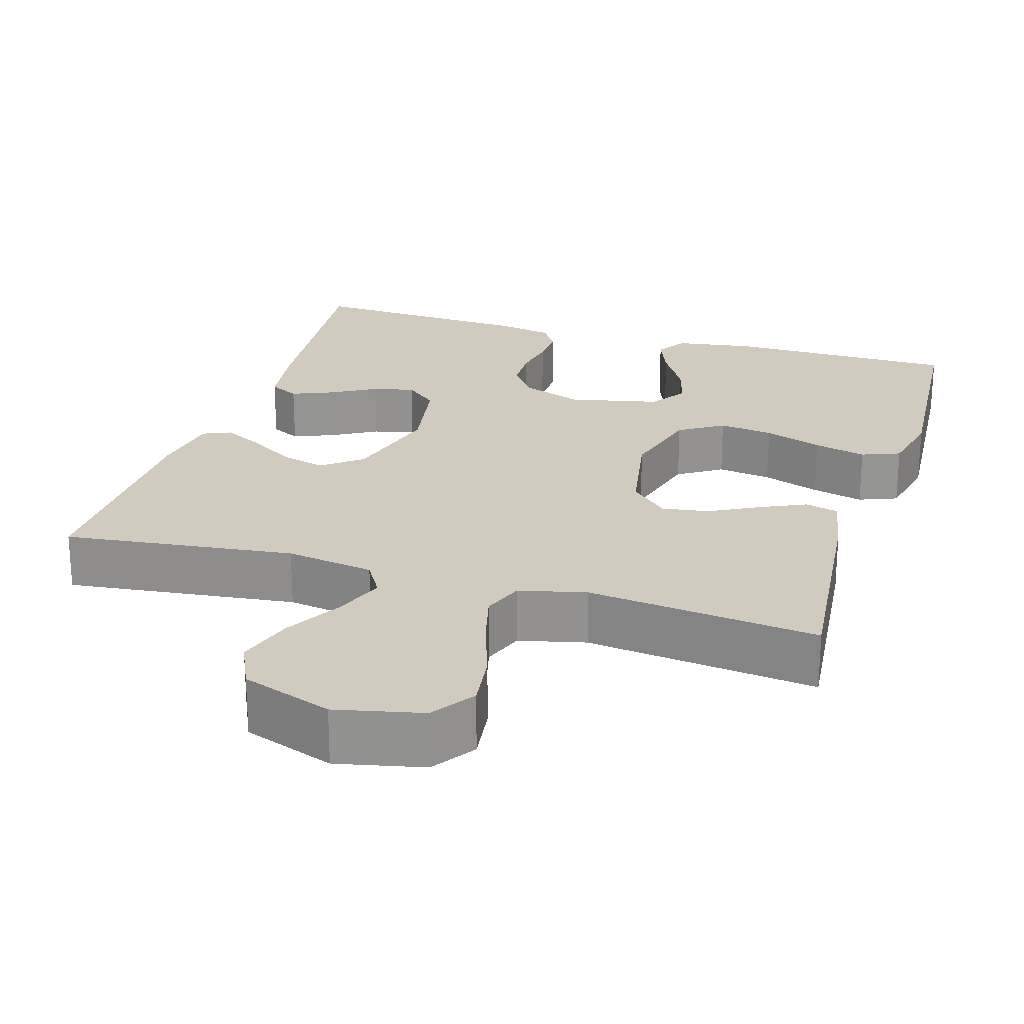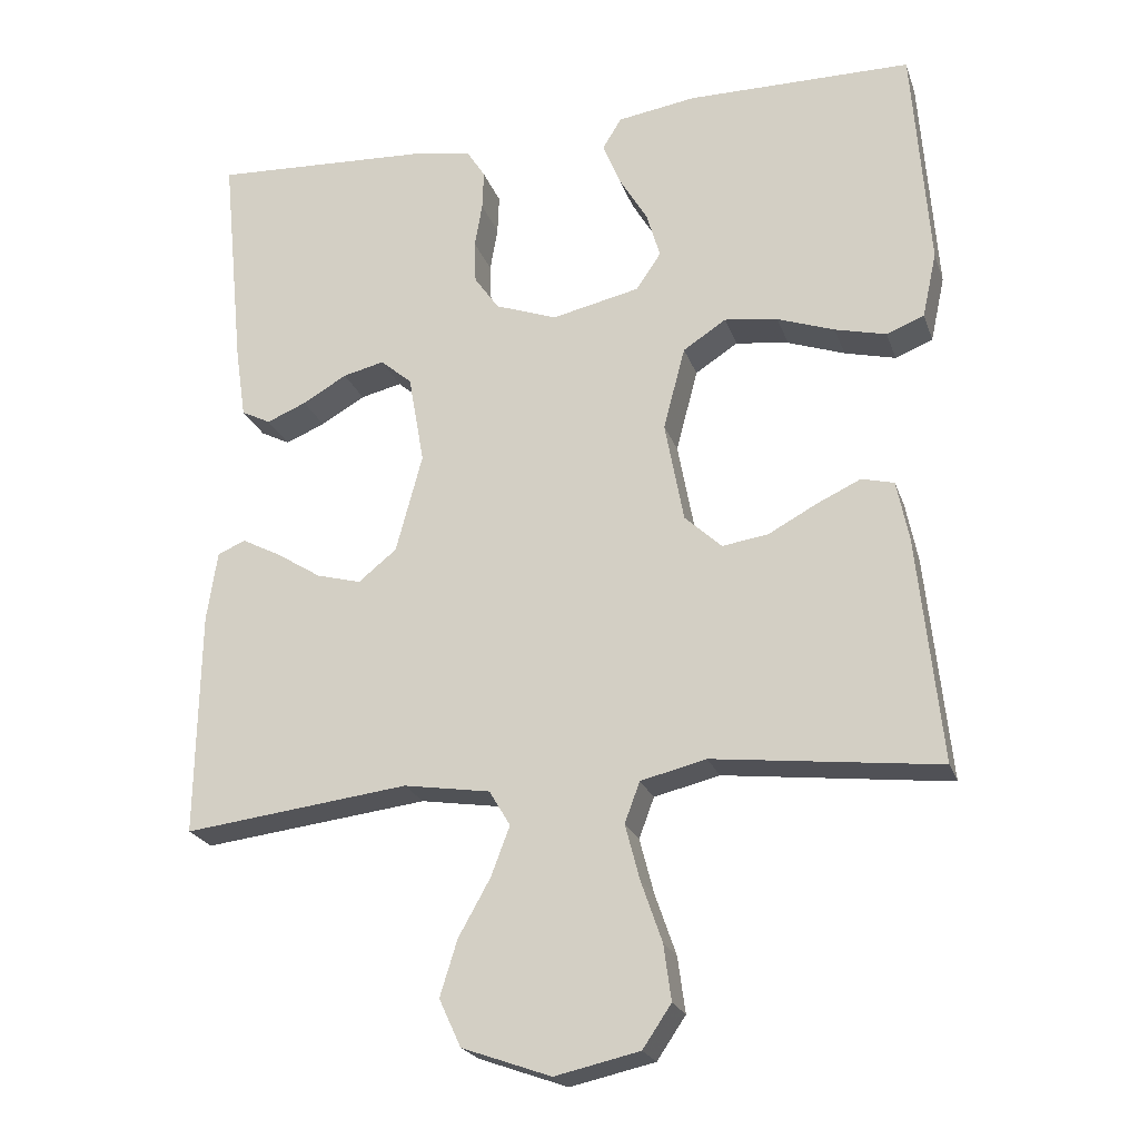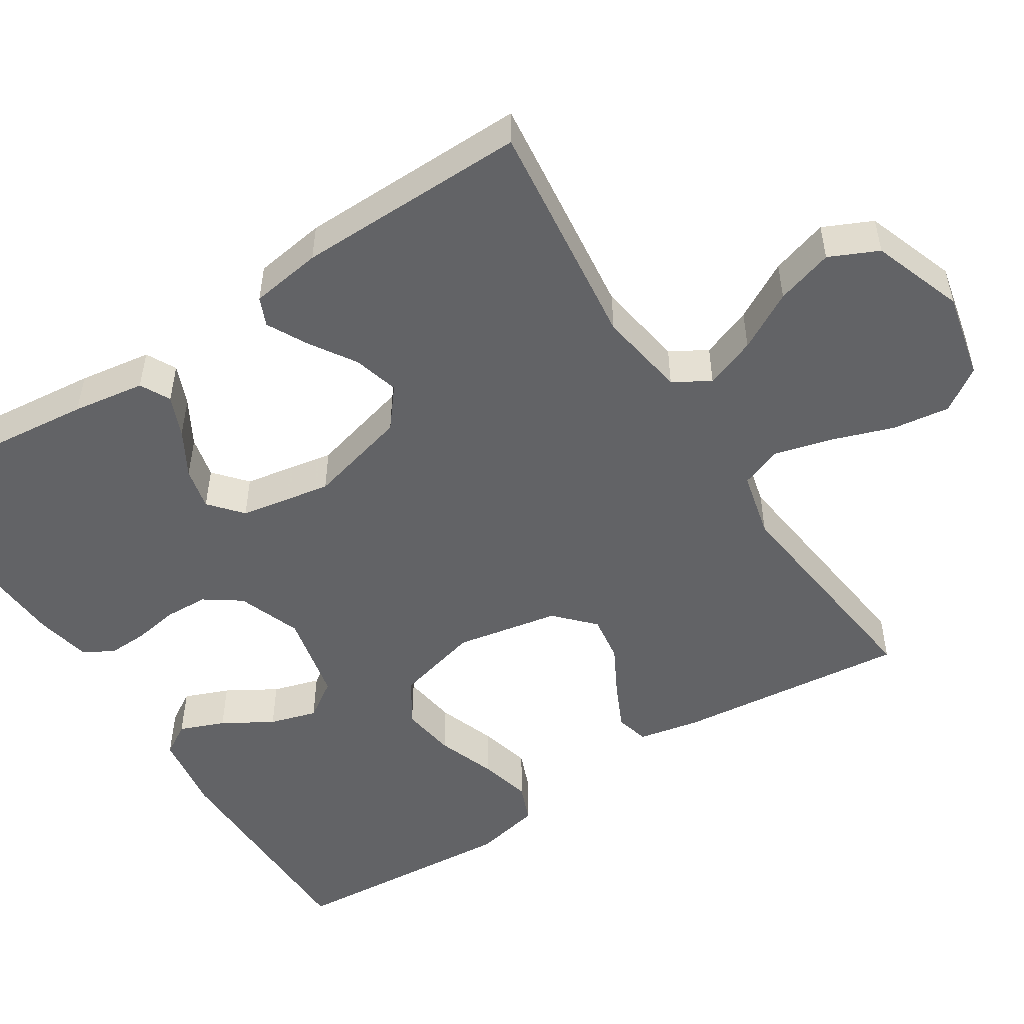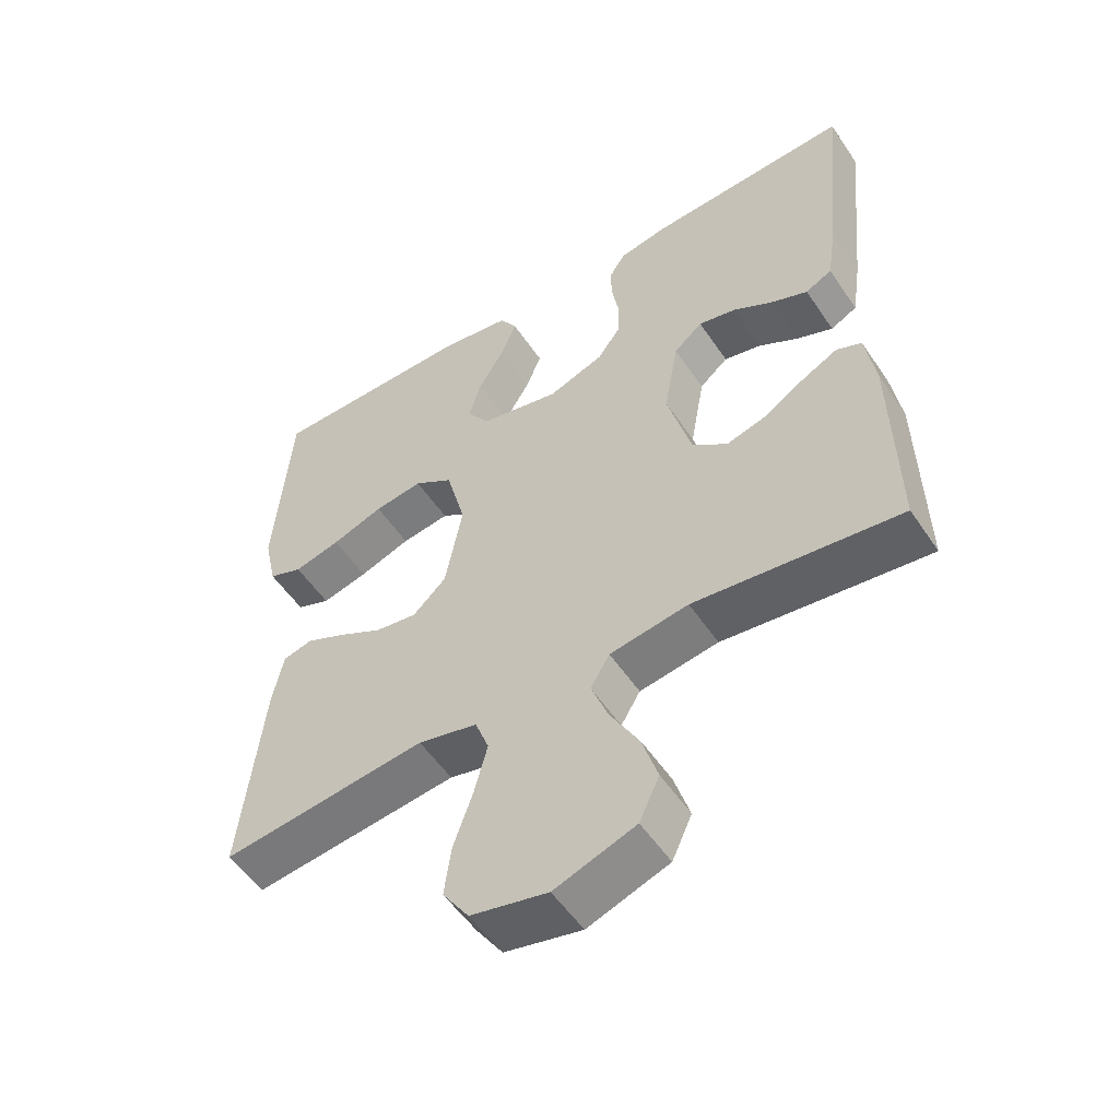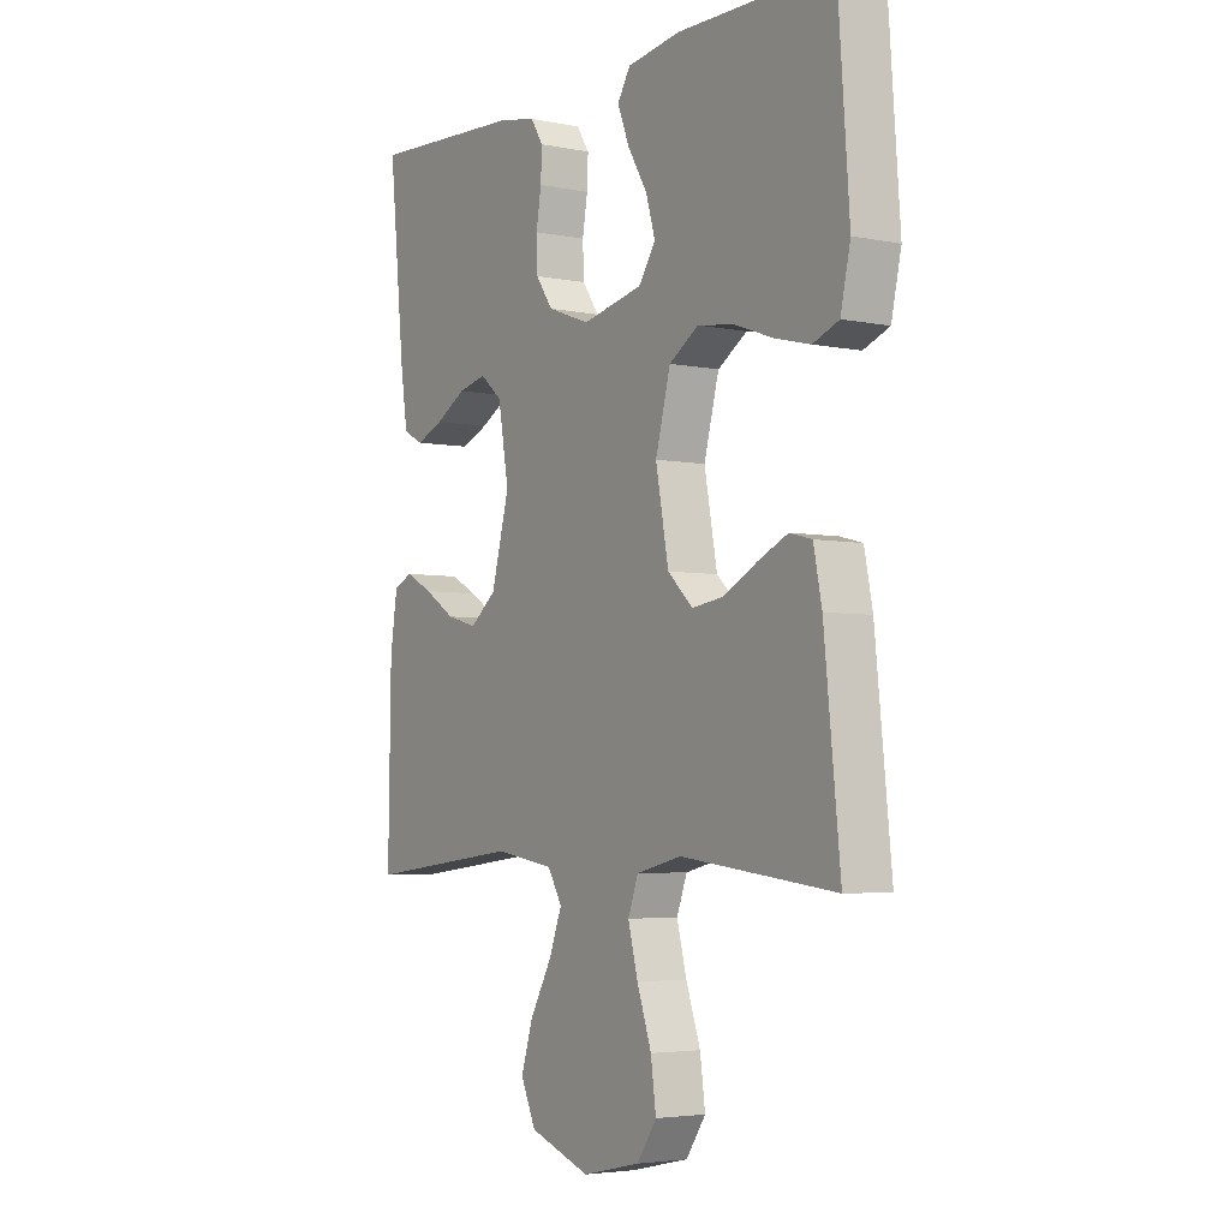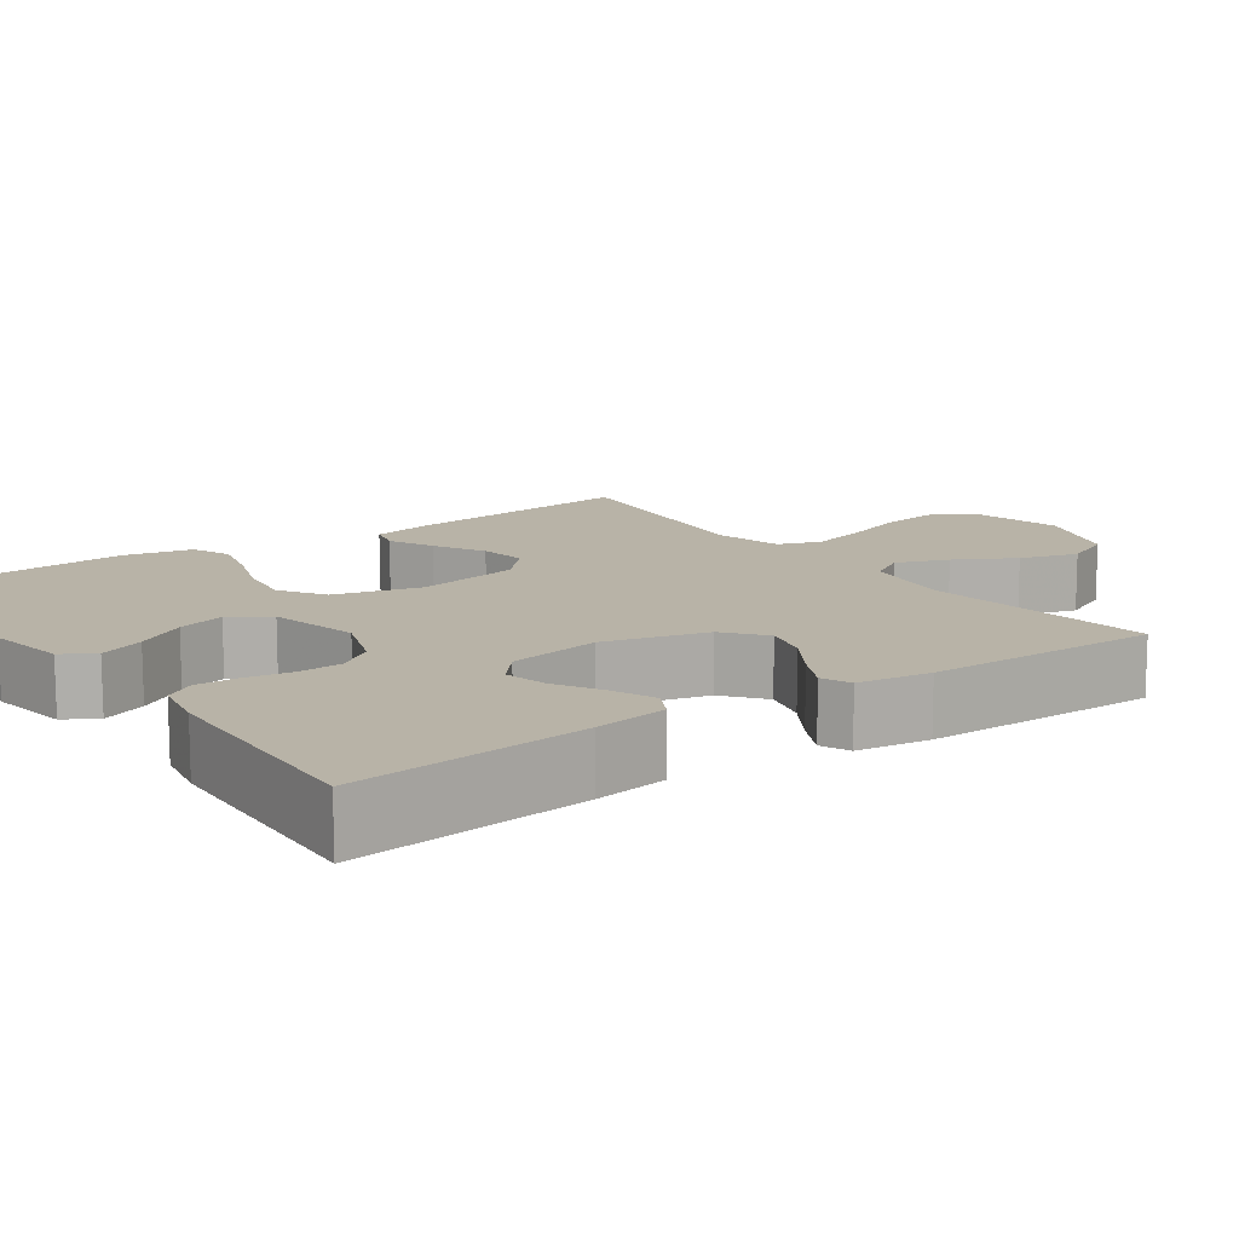
<metadata>
{"format":"obj","ext":"obj","renderer":"f3d","projection":"perspective","resolution":1024,"background":"white","views":[{"elev":23.4,"azim":-163.0,"up":"+Y"},{"elev":-22.5,"azim":-163.5,"up":"+Z"},{"elev":-50.9,"azim":122.7,"up":"+Y"},{"elev":-53.8,"azim":33.3,"up":"+Z"},{"elev":-4.2,"azim":-123.4,"up":"+Z"},{"elev":12.8,"azim":54.3,"up":"+Y"}]}
</metadata>
<code>
v 0.5 0.07 0.5
v 0.47 0.07 0.2
v 0.456 0.07 0.106
v 0.417 0.07 0.086
v 0.364 0.07 0.108
v 0.305 0.07 0.142
v 0.25 0.07 0.155
v 0.208 0.07 0.119
v 0.187 0.07 0
v 0.222 0.07 -0.131
v 0.273 0.07 -0.172
v 0.332 0.07 -0.156
v 0.392 0.07 -0.118
v 0.444 0.07 -0.091
v 0.481 0.07 -0.107
v 0.495 0.07 -0.2
v 0.5 0.07 -0.5
v 0.2 0.07 -0.464
v 0.085 0.07 -0.482
v 0.057 0.07 -0.529
v 0.082 0.07 -0.595
v 0.124 0.07 -0.67
v 0.147 0.07 -0.744
v 0.118 0.07 -0.807
v 0 0.07 -0.849
v -0.112 0.07 -0.824
v -0.15 0.07 -0.768
v -0.14 0.07 -0.694
v -0.112 0.07 -0.613
v -0.093 0.07 -0.54
v -0.113 0.07 -0.486
v -0.2 0.07 -0.465
v -0.5 0.07 -0.5
v -0.469 0.07 -0.2
v -0.453 0.07 -0.12
v -0.41 0.07 -0.109
v -0.352 0.07 -0.136
v -0.287 0.07 -0.171
v -0.226 0.07 -0.18
v -0.177 0.07 -0.134
v -0.152 0.07 0
v -0.181 0.07 0.11
v -0.238 0.07 0.147
v -0.309 0.07 0.137
v -0.385 0.07 0.11
v -0.453 0.07 0.093
v -0.503 0.07 0.113
v -0.522 0.07 0.2
v -0.5 0.07 0.5
v -0.2 0.07 0.502
v -0.096 0.07 0.486
v -0.071 0.07 0.445
v -0.094 0.07 0.387
v -0.132 0.07 0.323
v -0.15 0.07 0.262
v -0.117 0.07 0.213
v 0 0.07 0.187
v 0.082 0.07 0.217
v 0.115 0.07 0.264
v 0.117 0.07 0.321
v 0.107 0.07 0.38
v 0.105 0.07 0.432
v 0.129 0.07 0.47
v 0.2 0.07 0.484
v 0.5 0 0.5
v 0.47 0 0.2
v 0.456 0 0.106
v 0.417 0 0.086
v 0.364 0 0.108
v 0.305 0 0.142
v 0.25 0 0.155
v 0.208 0 0.119
v 0.187 0 0
v 0.222 0 -0.131
v 0.273 0 -0.172
v 0.332 0 -0.156
v 0.392 0 -0.118
v 0.444 0 -0.091
v 0.481 0 -0.107
v 0.495 0 -0.2
v 0.5 0 -0.5
v 0.2 0 -0.464
v 0.085 0 -0.482
v 0.057 0 -0.529
v 0.082 0 -0.595
v 0.124 0 -0.67
v 0.147 0 -0.744
v 0.118 0 -0.807
v 0 0 -0.849
v -0.112 0 -0.824
v -0.15 0 -0.768
v -0.14 0 -0.694
v -0.112 0 -0.613
v -0.093 0 -0.54
v -0.113 0 -0.486
v -0.2 0 -0.465
v -0.5 0 -0.5
v -0.469 0 -0.2
v -0.453 0 -0.12
v -0.41 0 -0.109
v -0.352 0 -0.136
v -0.287 0 -0.171
v -0.226 0 -0.18
v -0.177 0 -0.134
v -0.152 0 0
v -0.181 0 0.11
v -0.238 0 0.147
v -0.309 0 0.137
v -0.385 0 0.11
v -0.453 0 0.093
v -0.503 0 0.113
v -0.522 0 0.2
v -0.5 0 0.5
v -0.2 0 0.502
v -0.096 0 0.486
v -0.071 0 0.445
v -0.094 0 0.387
v -0.132 0 0.323
v -0.15 0 0.262
v -0.117 0 0.213
v 0 0 0.187
v 0.082 0 0.217
v 0.115 0 0.264
v 0.117 0 0.321
v 0.107 0 0.38
v 0.105 0 0.432
v 0.129 0 0.47
v 0.2 0 0.484
f 60 61 62 63
f 59 60 63 64
f 51 52 53 54
f 51 54 55
f 50 51 55
f 49 50 55
f 48 49 55 56
f 44 45 46 47
f 43 44 47 48
f 35 36 37 38
f 33 34 35 38
f 32 33 38 39
f 31 32 39 40
f 26 27 28 29
f 26 29 30
f 25 26 30
f 24 25 30
f 21 22 23 24
f 20 21 24 30
f 19 20 30 31
f 15 16 17 18
f 12 13 14 15
f 12 15 18 19
f 3 4 5 6
f 1 2 3 6
f 59 64 1 6
f 58 59 6 7
f 57 58 7 8
f 43 48 56 57
f 42 43 57 8
f 41 42 8 9
f 40 41 9 10
f 31 40 10 11
f 11 12 19 31
f 127 126 125 124
f 128 127 124 123
f 118 117 116 115
f 119 118 115
f 119 115 114
f 119 114 113
f 120 119 113 112
f 111 110 109 108
f 112 111 108 107
f 102 101 100 99
f 102 99 98 97
f 103 102 97 96
f 104 103 96 95
f 93 92 91 90
f 94 93 90
f 94 90 89
f 94 89 88
f 88 87 86 85
f 94 88 85 84
f 95 94 84 83
f 82 81 80 79
f 79 78 77 76
f 83 82 79 76
f 70 69 68 67
f 70 67 66 65
f 70 65 128 123
f 71 70 123 122
f 72 71 122 121
f 121 120 112 107
f 72 121 107 106
f 73 72 106 105
f 74 73 105 104
f 75 74 104 95
f 95 83 76 75
f 1 65 66 2
f 2 66 67 3
f 3 67 68 4
f 4 68 69 5
f 5 69 70 6
f 6 70 71 7
f 7 71 72 8
f 8 72 73 9
f 9 73 74 10
f 10 74 75 11
f 11 75 76 12
f 12 76 77 13
f 13 77 78 14
f 14 78 79 15
f 15 79 80 16
f 16 80 81 17
f 17 81 82 18
f 18 82 83 19
f 19 83 84 20
f 20 84 85 21
f 21 85 86 22
f 22 86 87 23
f 23 87 88 24
f 24 88 89 25
f 25 89 90 26
f 26 90 91 27
f 27 91 92 28
f 28 92 93 29
f 29 93 94 30
f 30 94 95 31
f 31 95 96 32
f 32 96 97 33
f 33 97 98 34
f 34 98 99 35
f 35 99 100 36
f 36 100 101 37
f 37 101 102 38
f 38 102 103 39
f 39 103 104 40
f 40 104 105 41
f 41 105 106 42
f 42 106 107 43
f 43 107 108 44
f 44 108 109 45
f 45 109 110 46
f 46 110 111 47
f 47 111 112 48
f 48 112 113 49
f 49 113 114 50
f 50 114 115 51
f 51 115 116 52
f 52 116 117 53
f 53 117 118 54
f 54 118 119 55
f 55 119 120 56
f 56 120 121 57
f 57 121 122 58
f 58 122 123 59
f 59 123 124 60
f 60 124 125 61
f 61 125 126 62
f 62 126 127 63
f 63 127 128 64
f 64 128 65 1

</code>
